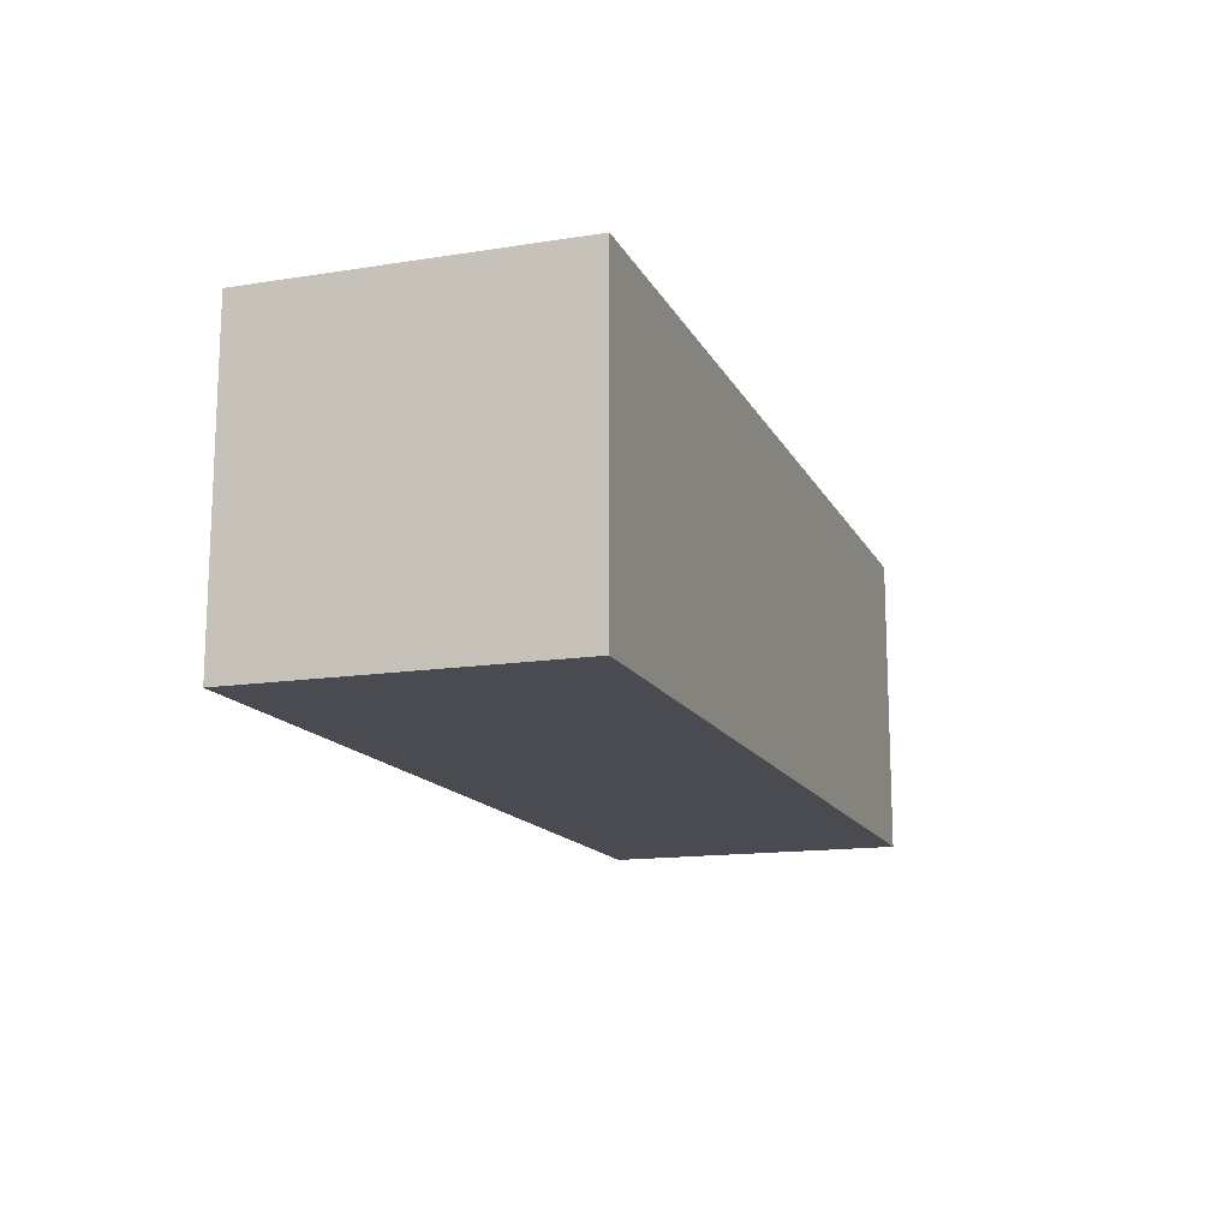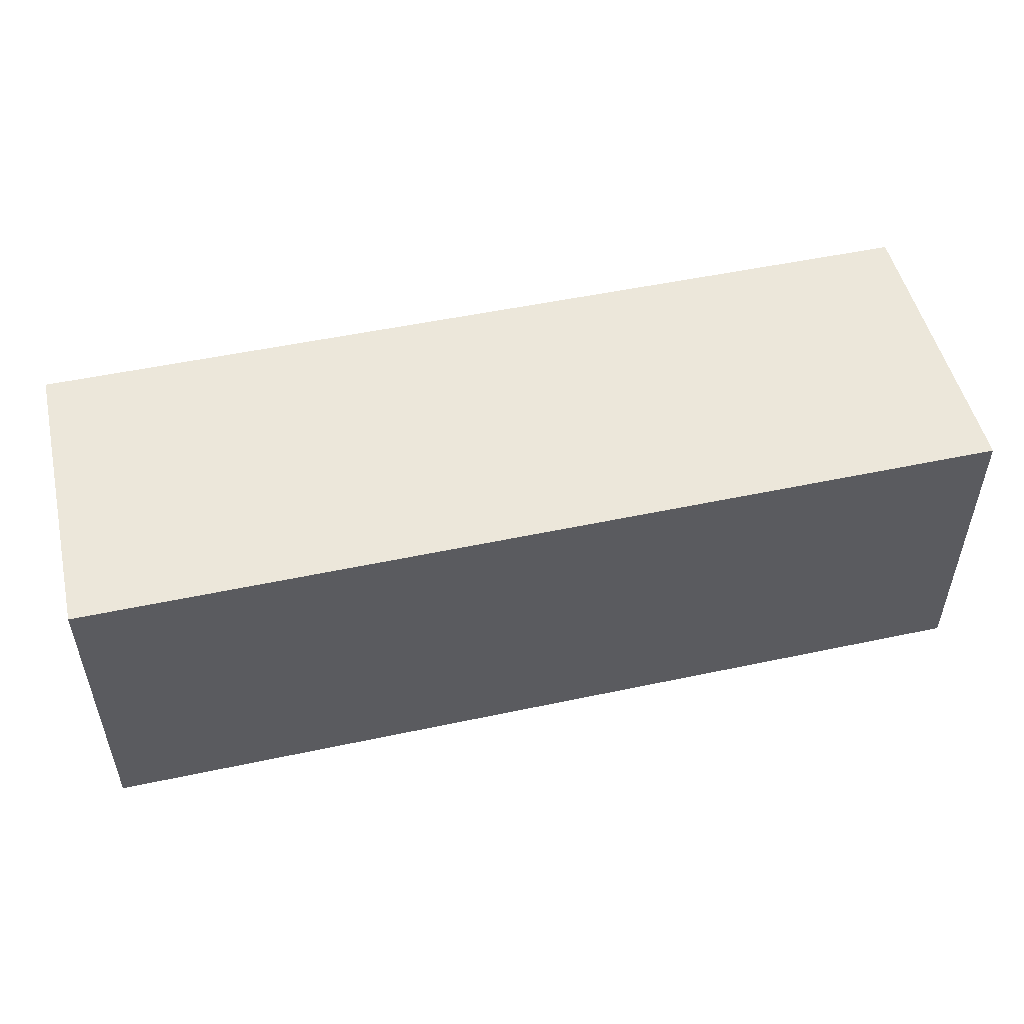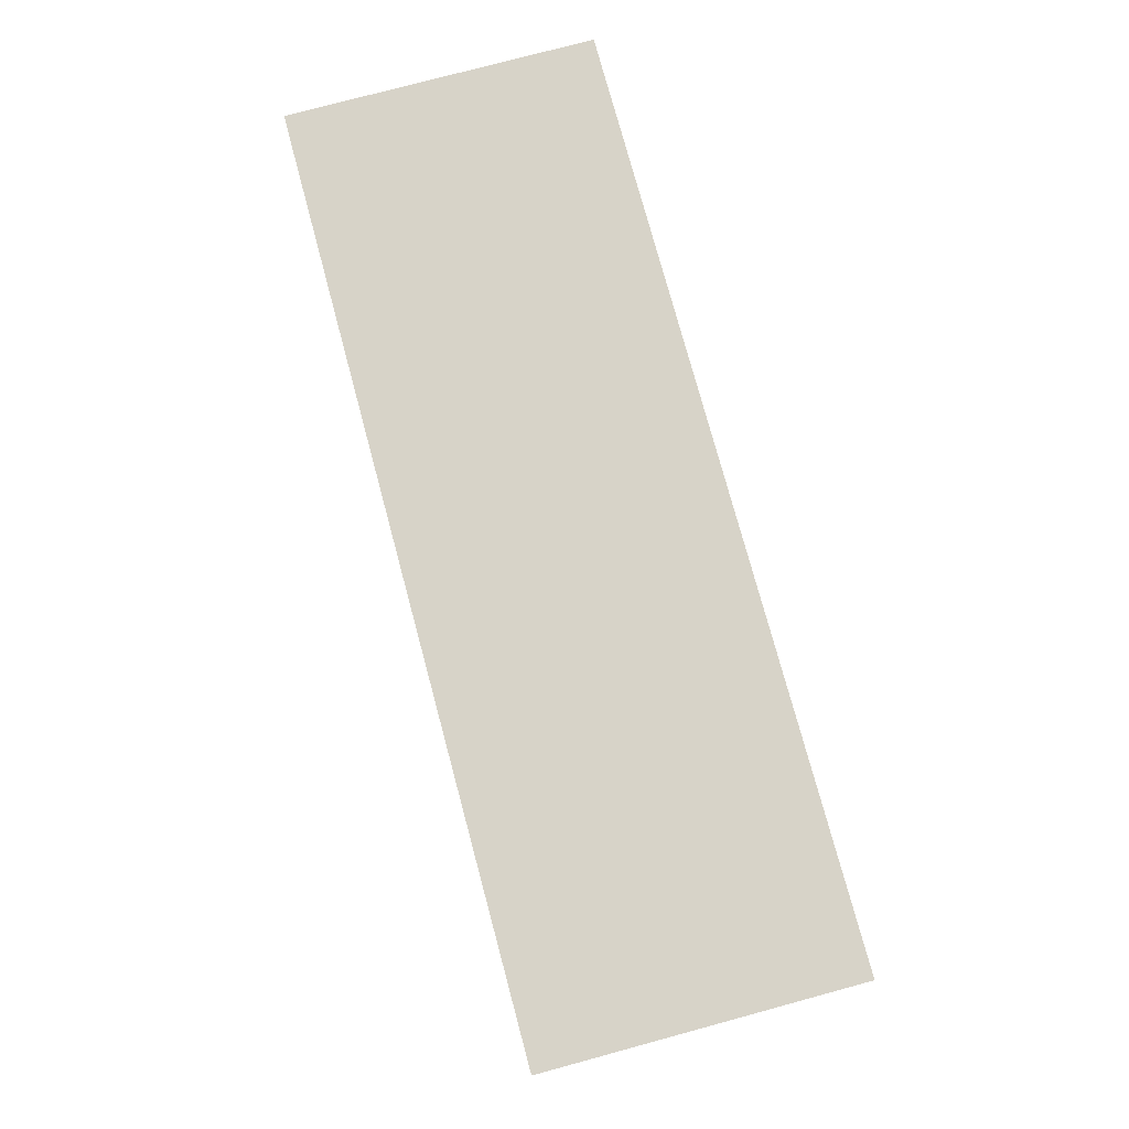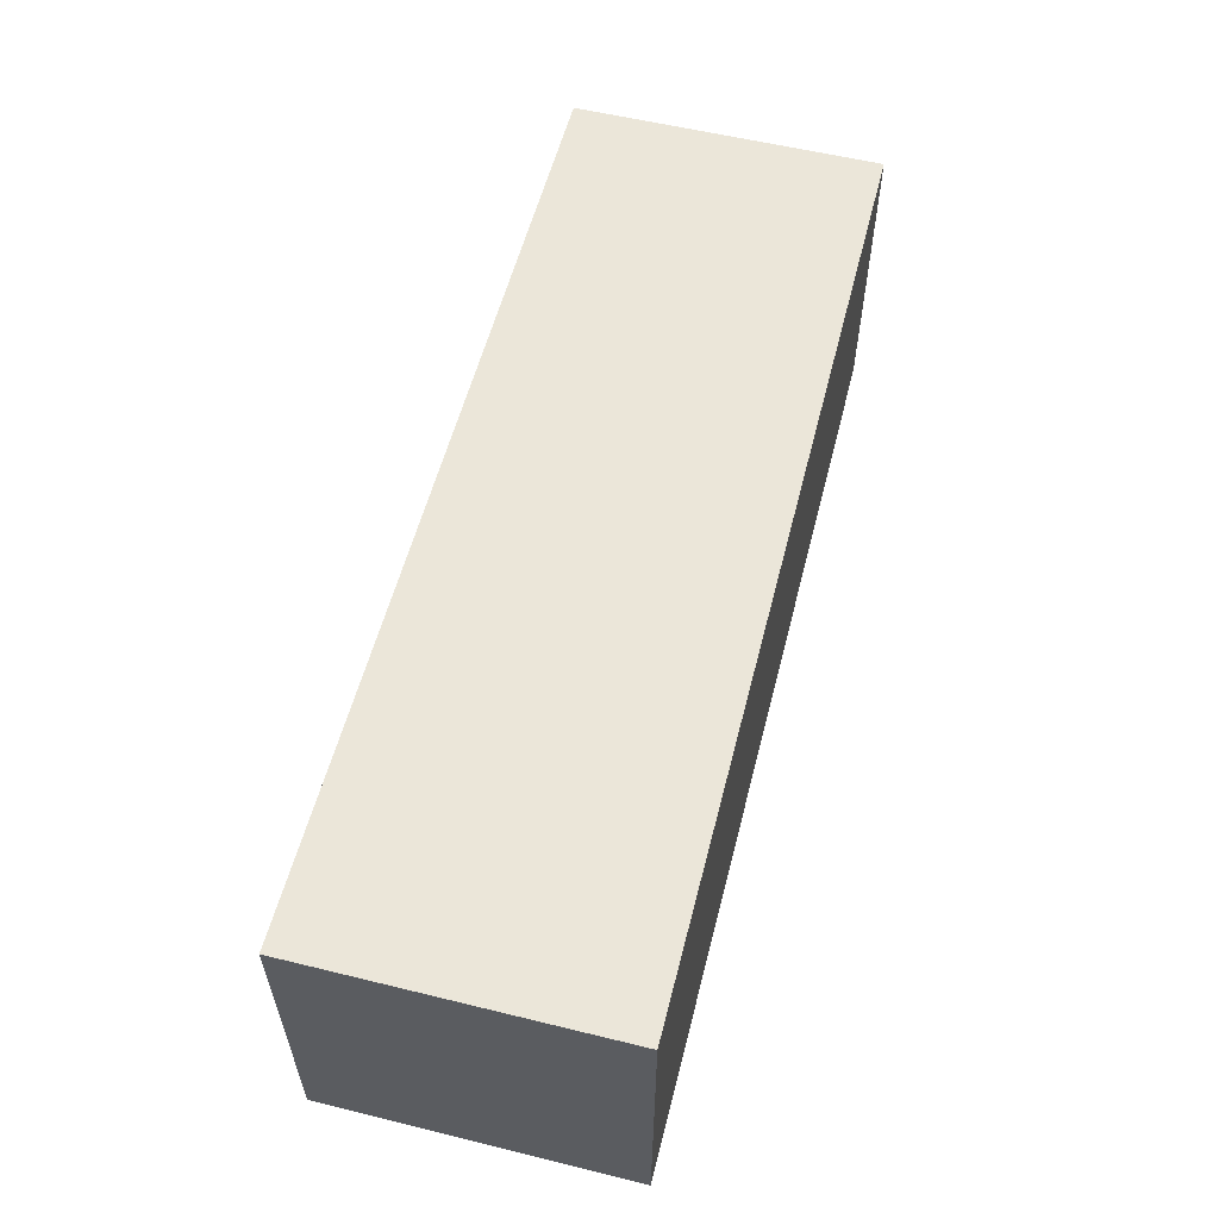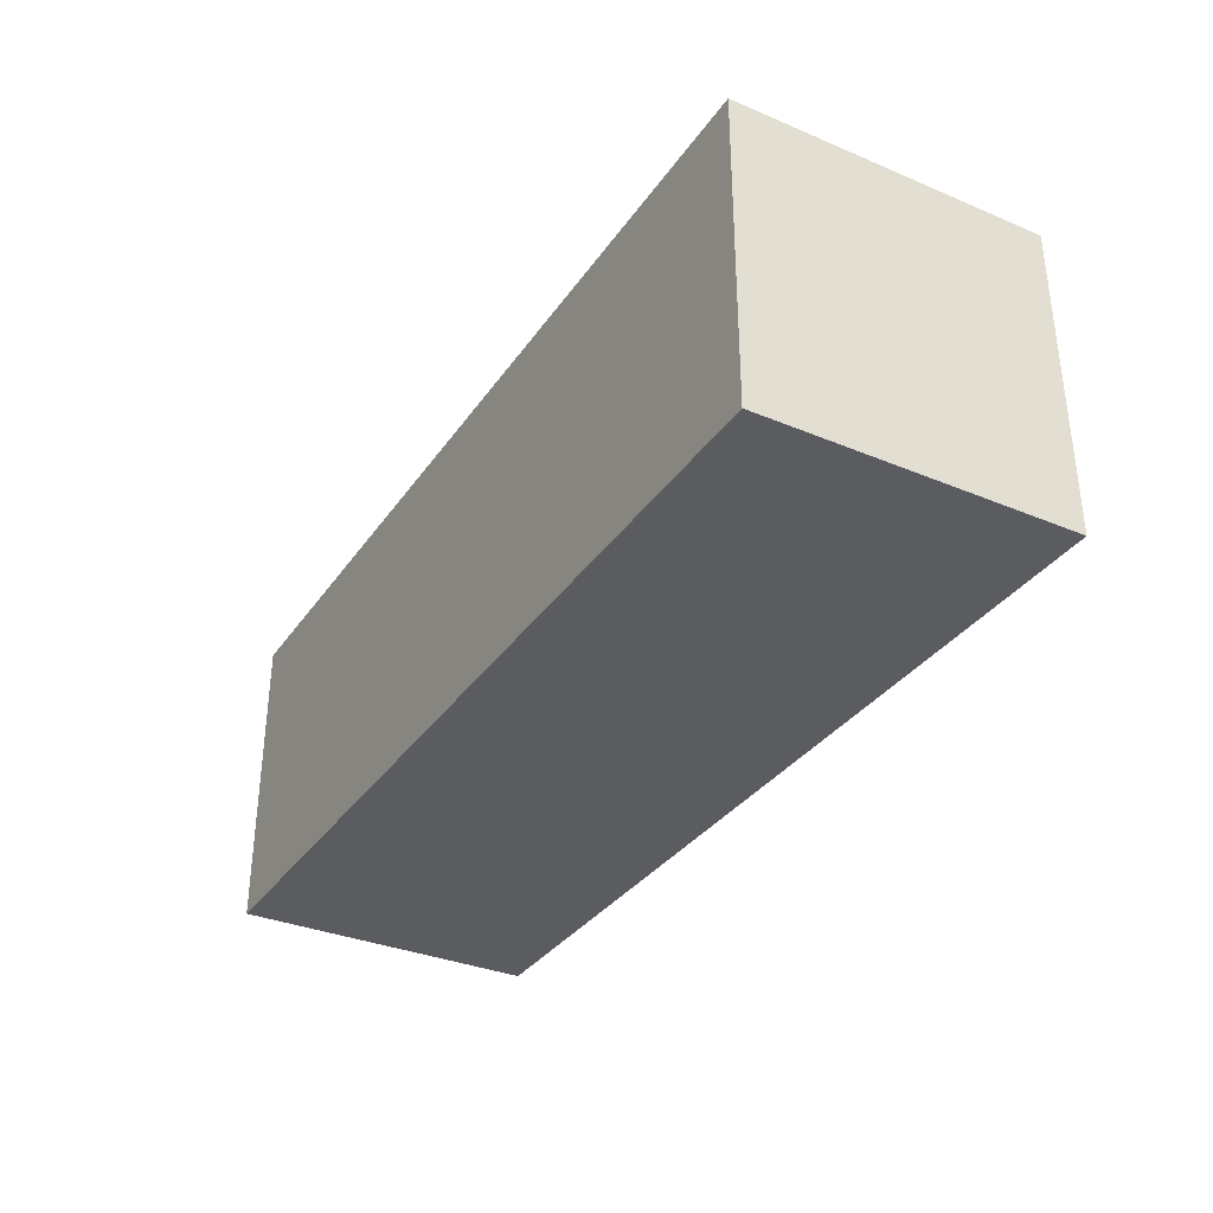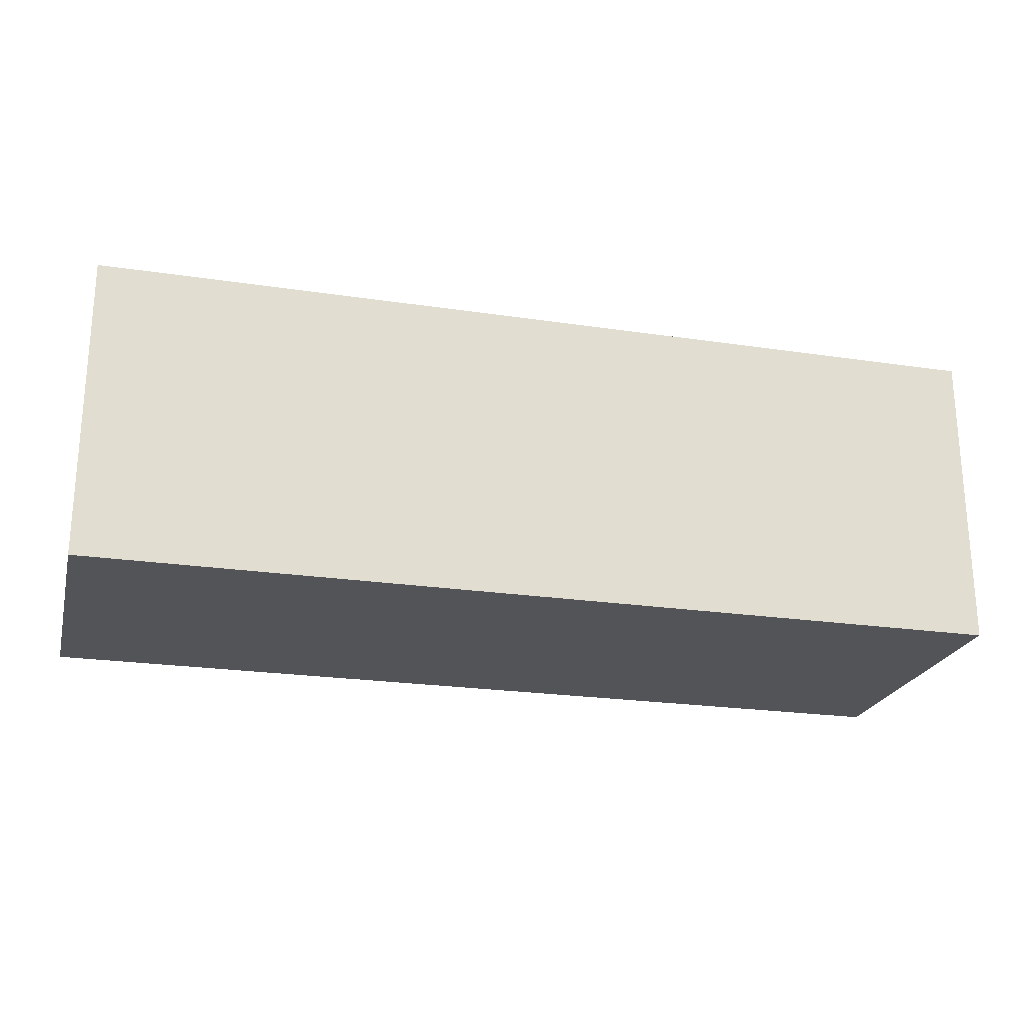
<metadata>
{"format":"obj","ext":"obj","renderer":"f3d","projection":"perspective","resolution":1024,"background":"white","views":[{"elev":-14.5,"azim":108.9,"up":"+Y"},{"elev":50.9,"azim":166.9,"up":"+Z"},{"elev":76.9,"azim":74.9,"up":"+Z"},{"elev":56.9,"azim":-75.7,"up":"+Y"},{"elev":-33.8,"azim":-119.6,"up":"+Y"},{"elev":-22.9,"azim":-14.3,"up":"+Z"}]}
</metadata>
<code>
g Mesh1 Model
v 500 0 500
v 0 0 0
v 500 0 0
f 1 2 3
v 0 0 500
f 2 1 4
f 3 2 1
v 0 500 0
f 3 5 2
v 500 500 0
f 5 3 6
f 2 5 3
v 0 500 500
f 2 7 5
f 7 2 4
f 4 2 7
f 4 1 2
f 1 7 4
v 500 500 500
f 7 1 8
f 4 7 1
f 8 1 7
f 1 6 8
f 6 1 3
f 3 1 6
v 1000 0 500
f 3 9 1
v 1000 0 0
f 9 3 10
f 10 3 9
v 1000 500 0
f 3 11 10
f 11 3 6
f 6 3 11
f 6 3 5
f 7 6 5
f 6 7 8
f 5 6 7
f 8 7 6
f 8 6 1
f 8 11 6
v 1000 500 500
f 11 8 12
f 6 11 8
f 12 8 11
f 8 9 12
f 9 8 1
f 1 8 9
f 12 9 8
f 9 11 12
f 11 9 10
f 10 9 11
v 1500 0 500
f 10 13 9
v 1500 0 0
f 13 10 14
f 14 10 13
v 1500 500 0
f 10 15 14
f 15 10 11
f 11 10 15
f 10 11 3
f 14 15 10
f 15 13 14
v 1500 500 500
f 13 15 16
f 14 13 15
f 16 15 13
f 15 12 16
f 12 15 11
f 11 15 12
f 16 12 15
f 12 13 16
f 13 12 9
f 9 12 13
f 12 11 9
f 16 13 12
f 9 13 10
f 1 9 3
f 5 7 2
g Mesh2 Model
l 5 2
l 6 5
l 3 6
l 3 10
l 3 1
l 2 3
l 2 4
l 4 1
l 7 4
l 8 7
l 1 8
l 1 9
l 9 13
l 10 9
l 10 11
l 10 14
l 14 15
l 14 13
l 13 16
l 15 16
l 11 15
l 11 12
l 6 11
l 6 8
l 8 12
l 9 12
l 12 16
l 5 7

</code>
